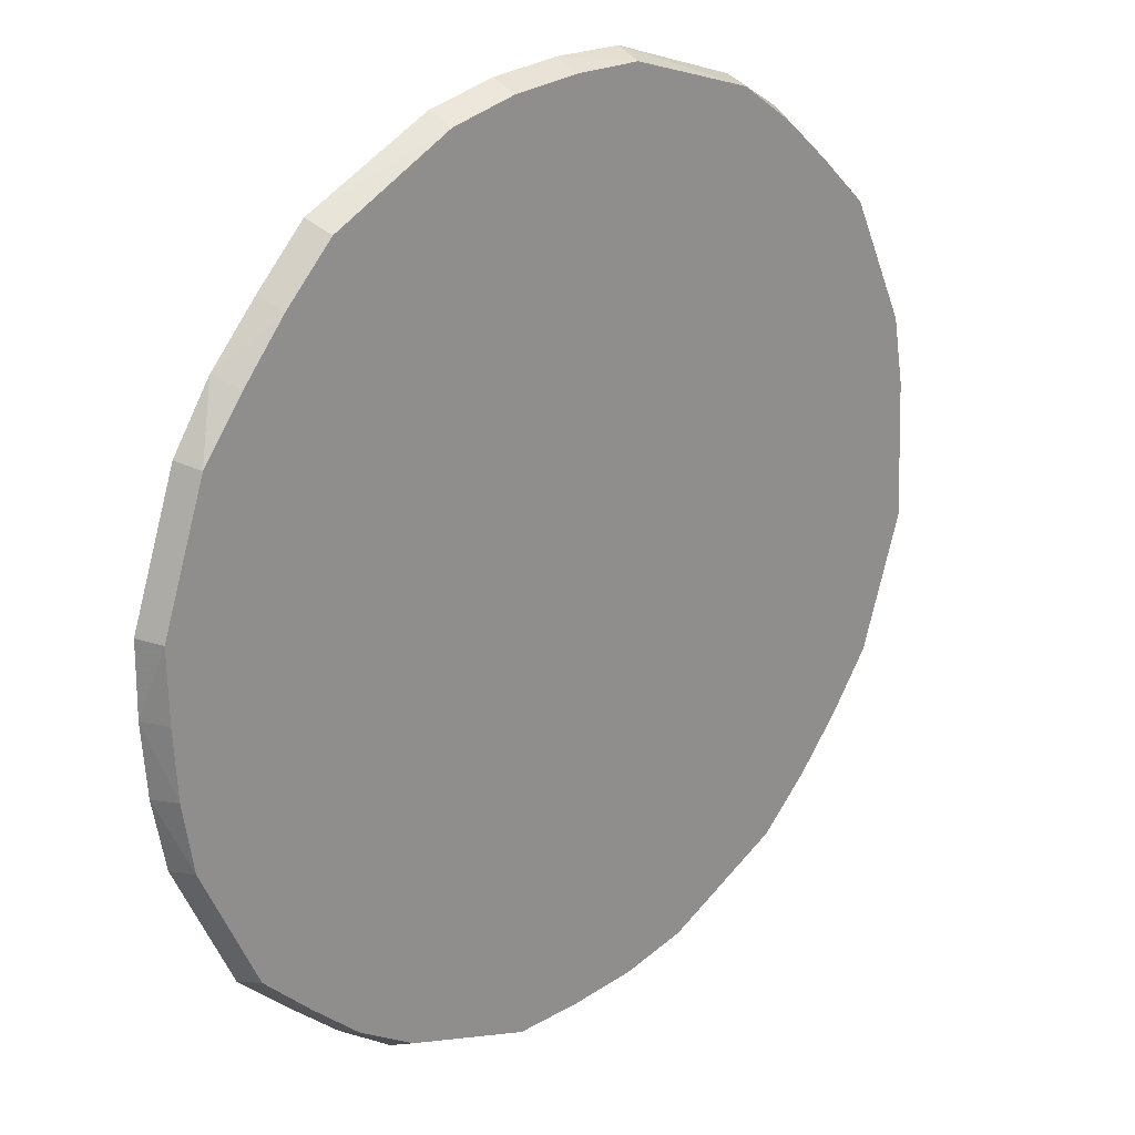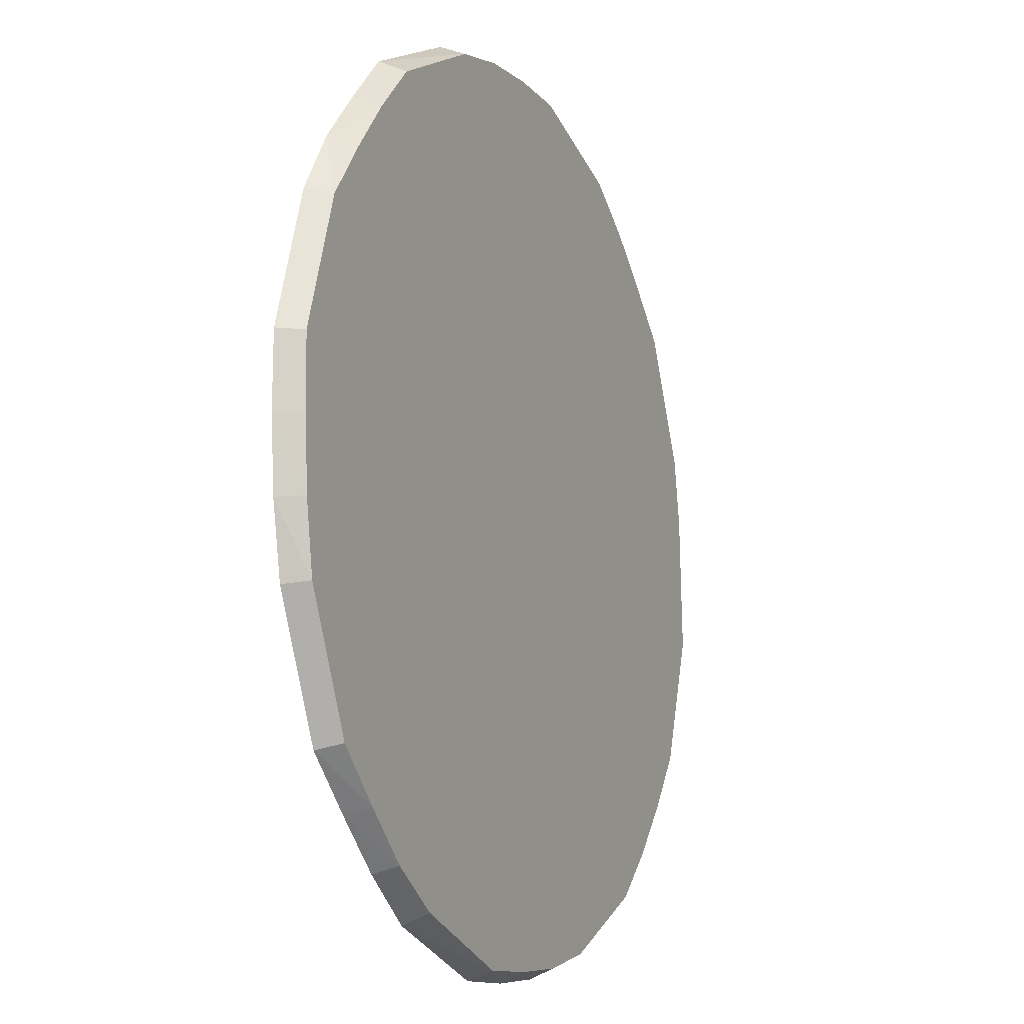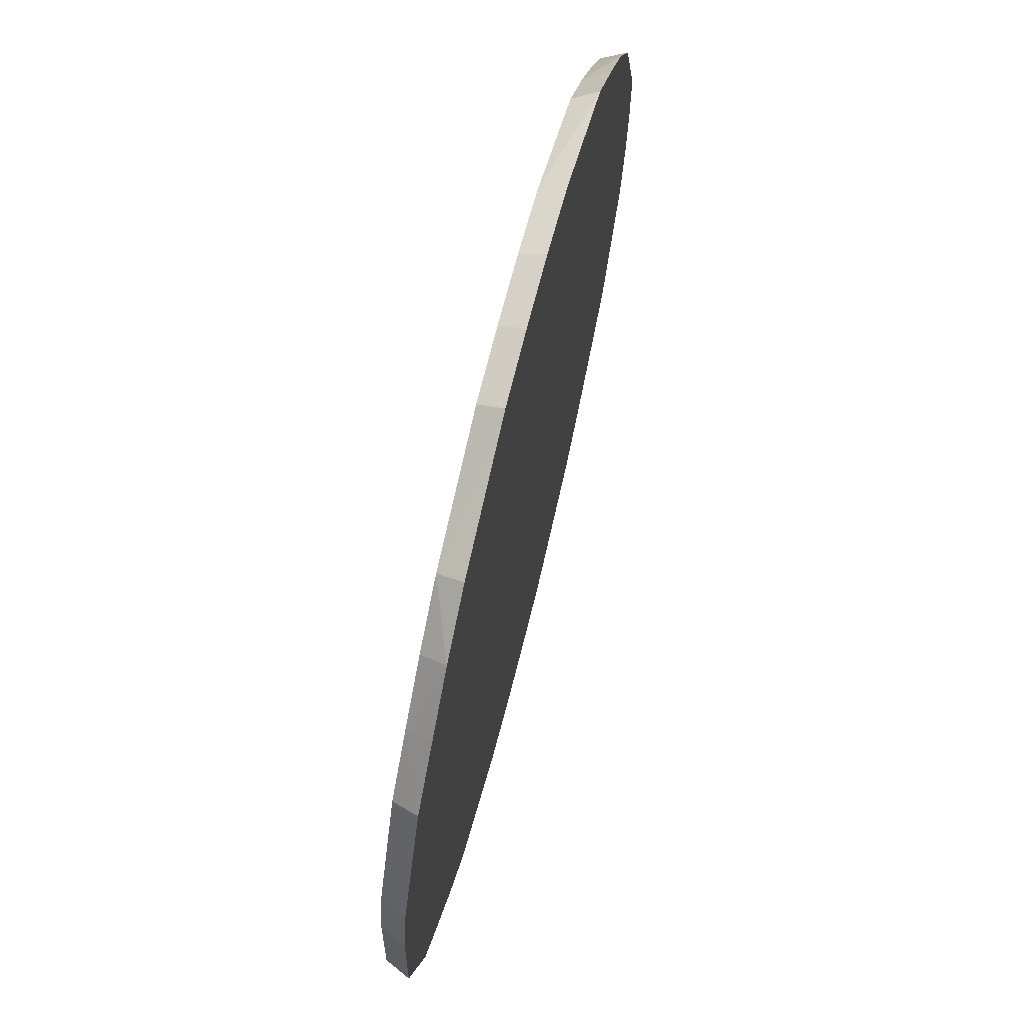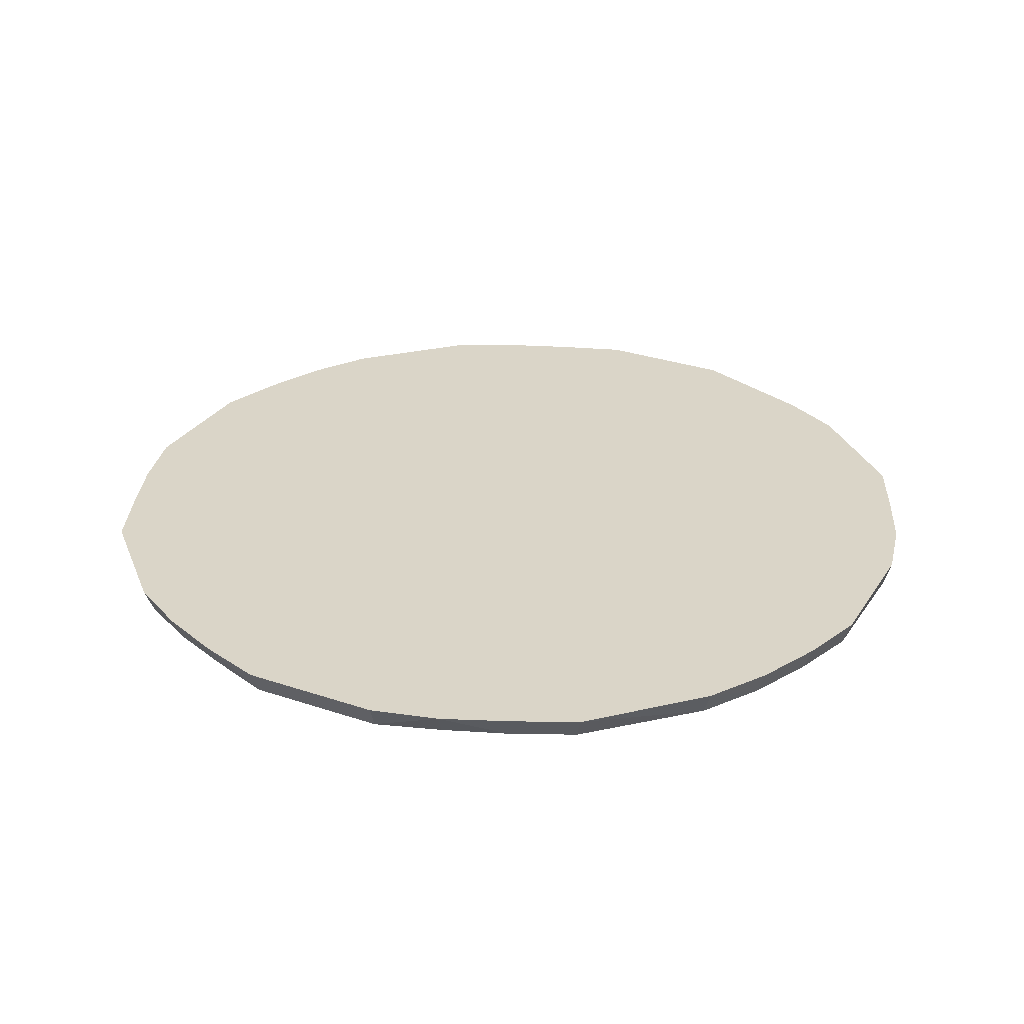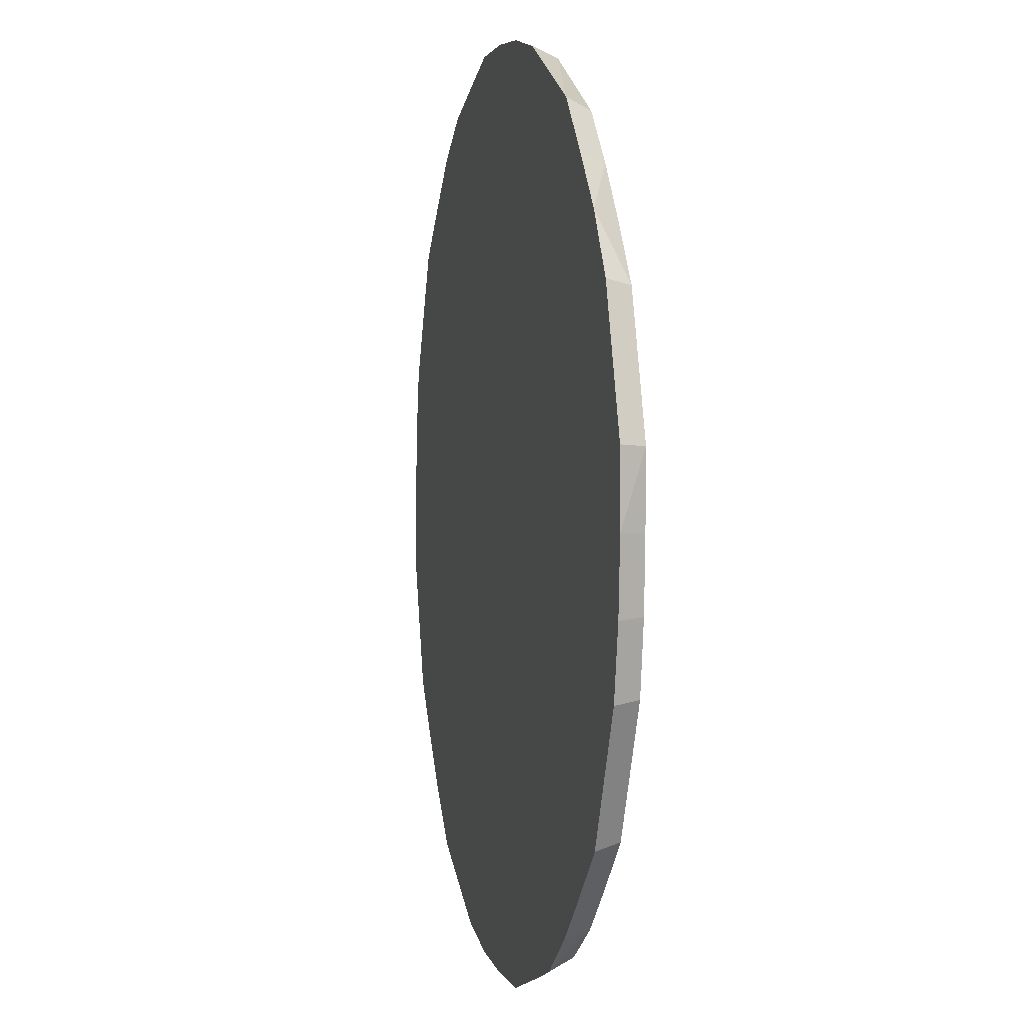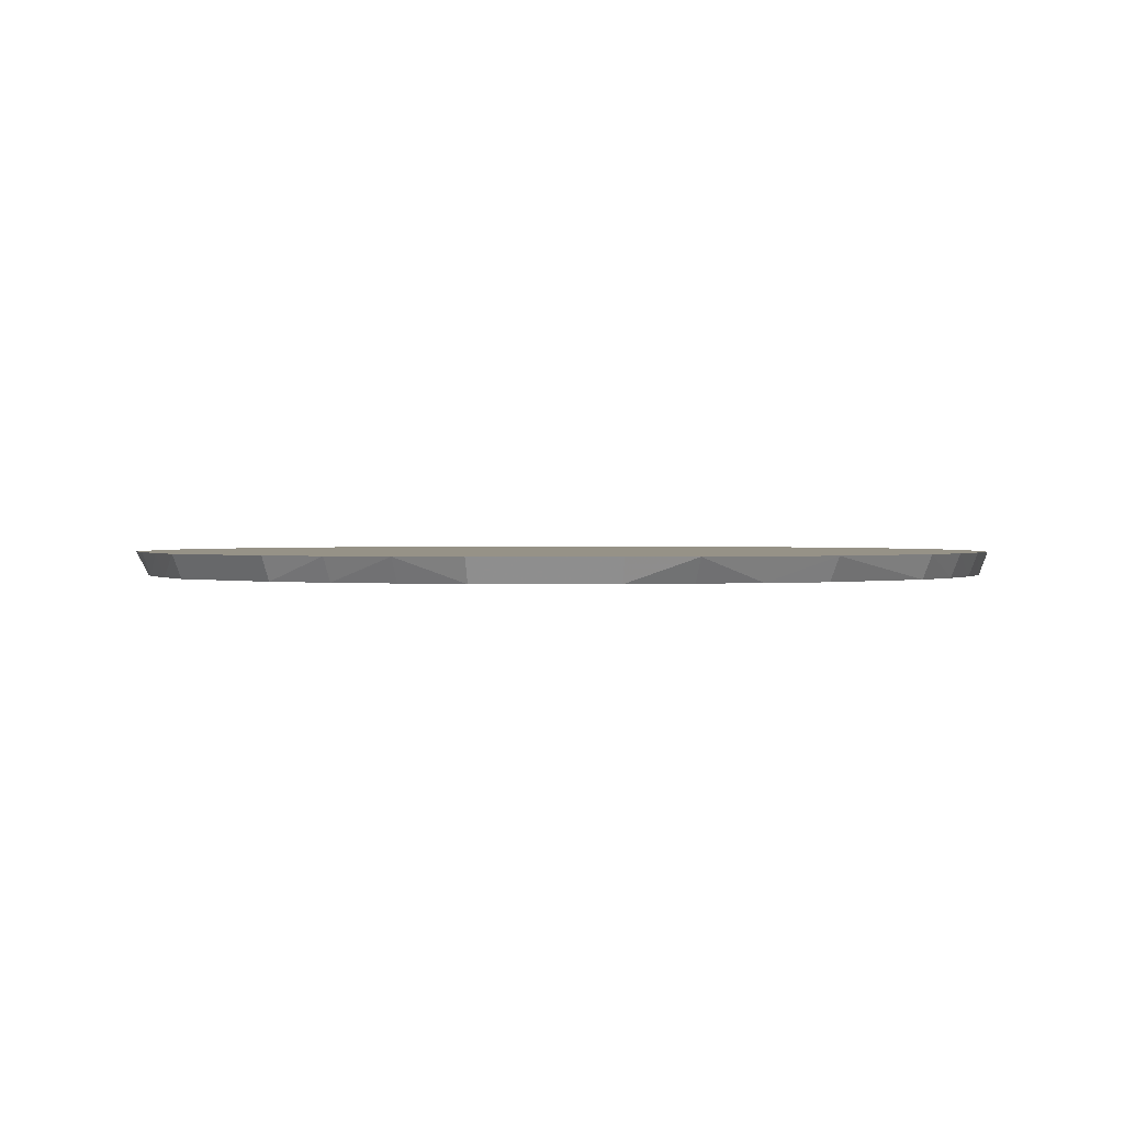
<metadata>
{"format":"obj","ext":"obj","renderer":"f3d","projection":"perspective","resolution":1024,"background":"white","views":[{"elev":23.3,"azim":136.2,"up":"+Y"},{"elev":-11.7,"azim":114.2,"up":"+Y"},{"elev":70.5,"azim":-76.0,"up":"+Y"},{"elev":29.3,"azim":135.4,"up":"+Z"},{"elev":2.2,"azim":77.4,"up":"+Y"},{"elev":1.0,"azim":109.9,"up":"+Z"}]}
</metadata>
<code>
v 0.3074 8.762e-05 0.01644
v 0.3083 0.04891 0.01644
v 0.2769 0.1411 0.01644
v 0.2475 0.1799 0.01644
v 0.2168 0.2169 0.01644
v 0.1829 0.2519 0.01644
v 0.09604 0.2956 0.01644
v 0.0485 0.3062 0.01644
v 1.663e-05 0.3101 0.01644
v -0.04896 0.3093 0.01644
v -0.1421 0.279 0.01644
v -0.1822 0.2508 0.01644
v -0.2186 0.2187 0.01644
v -0.2541 0.1847 0.01644
v -0.2958 0.09621 0.01644
v -0.3044 0.04831 0.01644
v -0.3091 -0.04888 0.01644
v -0.2777 -0.1414 0.01644
v -0.2492 -0.181 0.01644
v -0.2177 -0.2177 0.01644
v -0.1827 -0.2514 0.01644
v -0.09595 -0.2953 0.01644
v -0.04844 -0.3059 0.01644
v 1.663e-05 -0.3094 0.01644
v 0.04907 -0.3096 0.01644
v 0.1412 -0.277 0.01644
v 0.1825 -0.251 0.01644
v 0.2189 -0.2188 0.01644
v 0.2546 -0.1849 0.01644
v 0.2967 -0.0963 0.01644
v 0.3046 -0.04816 0.01644
v 0.3166 8.762e-05 0.03369
v 0.3159 0.05012 0.03369
v 0.2837 0.1447 0.03369
v 0.2565 0.1864 0.03369
v 0.2233 0.2234 0.03369
v 0.1885 0.2595 0.03369
v 0.09833 0.3027 0.03369
v 0.04962 0.3133 0.03369
v 1.663e-05 0.3172 0.03369
v -0.04998 0.3158 0.03369
v -0.1444 0.2835 0.03369
v -0.1866 0.257 0.03369
v -0.2234 0.2235 0.03369
v -0.2599 0.189 0.03369
v -0.3027 0.09846 0.03369
v -0.3119 0.0495 0.03369
v -0.3145 8.762e-05 0.03369
v -0.3171 -0.05013 0.03369
v -0.3015 -0.09787 0.03369
v -0.2859 -0.1456 0.03369
v -0.2549 -0.1851 0.03369
v -0.223 -0.2229 0.03369
v -0.1878 -0.2584 0.03369
v -0.1429 -0.2804 0.03369
v -0.09822 -0.3023 0.03369
v -0.04957 -0.313 0.03369
v 1.663e-05 -0.3167 0.03369
v 0.05009 -0.3161 0.03369
v 0.1451 -0.2847 0.03369
v 0.186 -0.2558 0.03369
v 0.2233 -0.2232 0.03369
v 0.2604 -0.1891 0.03369
v 0.3033 -0.09846 0.03369
v 0.3128 -0.04945 0.03369
f 39 41 38
f 40 41 39
f 49 54 46
f 46 45 14
f 45 43 44
f 42 43 45
f 38 37 7
f 63 30 64
f 31 1 32
f 49 46 48
f 48 46 47
f 33 35 32
f 50 54 49
f 50 51 54
f 17 50 49
f 51 50 17
f 54 21 22
f 6 7 37
f 8 39 38
f 38 7 8
f 65 31 32
f 30 31 65
f 65 64 30
f 29 30 63
f 35 33 34
f 15 46 14
f 47 46 15
f 51 17 18
f 25 60 59
f 26 60 25
f 35 34 3
f 40 39 9
f 39 8 9
f 27 60 26
f 47 15 16
f 16 48 47
f 49 48 16
f 16 17 49
f 54 51 52
f 52 53 54
f 20 21 54
f 54 53 20
f 54 22 55
f 22 56 55
f 59 56 57
f 32 1 2
f 2 33 32
f 2 34 33
f 2 3 34
f 5 36 35
f 37 36 5
f 5 6 37
f 40 9 10
f 10 41 40
f 60 27 61
f 28 29 63
f 51 18 19
f 19 52 51
f 53 52 19
f 19 20 53
f 58 25 59
f 59 57 58
f 23 56 22
f 23 57 56
f 23 58 57
f 35 3 4
f 4 5 35
f 41 10 11
f 43 42 11
f 11 42 41
f 62 28 63
f 27 28 62
f 62 61 27
f 25 58 24
f 58 23 24
f 43 11 12
f 43 12 13
f 13 44 43
f 14 45 13
f 45 44 13
f 62 42 45
f 62 37 38
f 32 35 62
f 62 65 32
f 59 60 62
f 38 41 62
f 45 46 62
f 62 46 54
f 35 36 62
f 41 42 62
f 63 64 62
f 62 36 37
f 64 65 62
f 54 55 62
f 62 56 59
f 62 55 56
f 60 61 62
f 13 22 21
f 21 20 13
f 1 31 13
f 26 25 13
f 13 31 30
f 30 29 13
f 13 15 14
f 17 16 13
f 7 6 13
f 13 8 7
f 6 5 13
f 13 27 26
f 13 18 17
f 13 19 18
f 13 2 1
f 13 9 8
f 13 4 3
f 13 16 15
f 29 28 13
f 3 2 13
f 13 23 22
f 13 10 9
f 13 28 27
f 20 19 13
f 25 24 13
f 5 4 13
f 13 11 10
f 13 24 23
f 13 12 11

</code>
